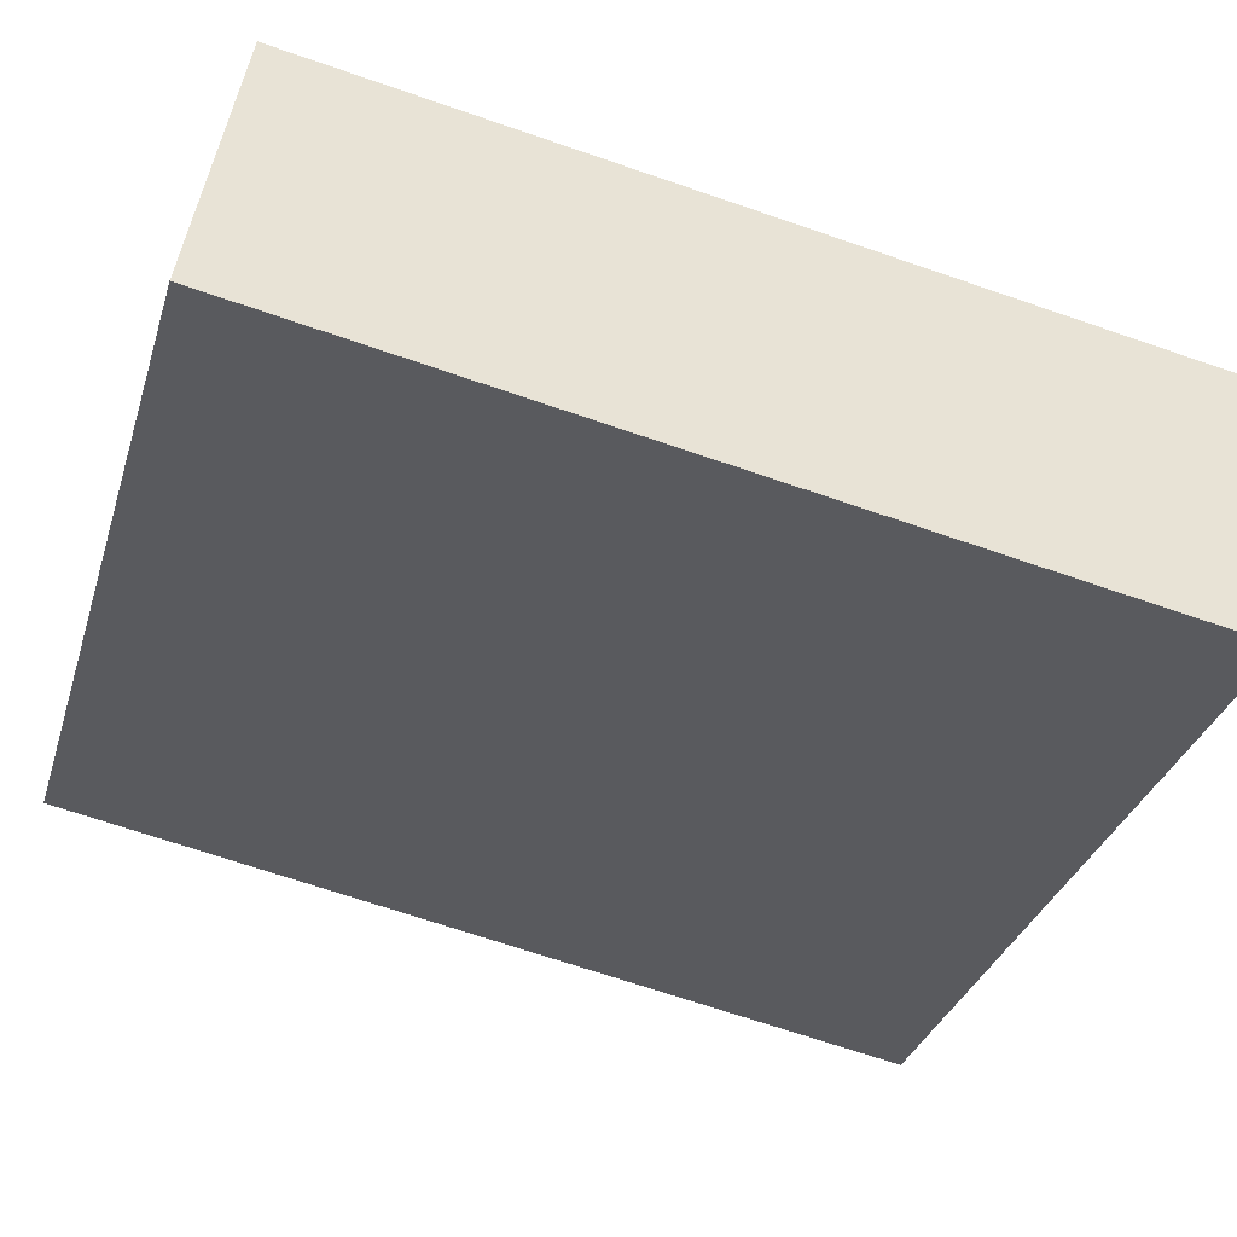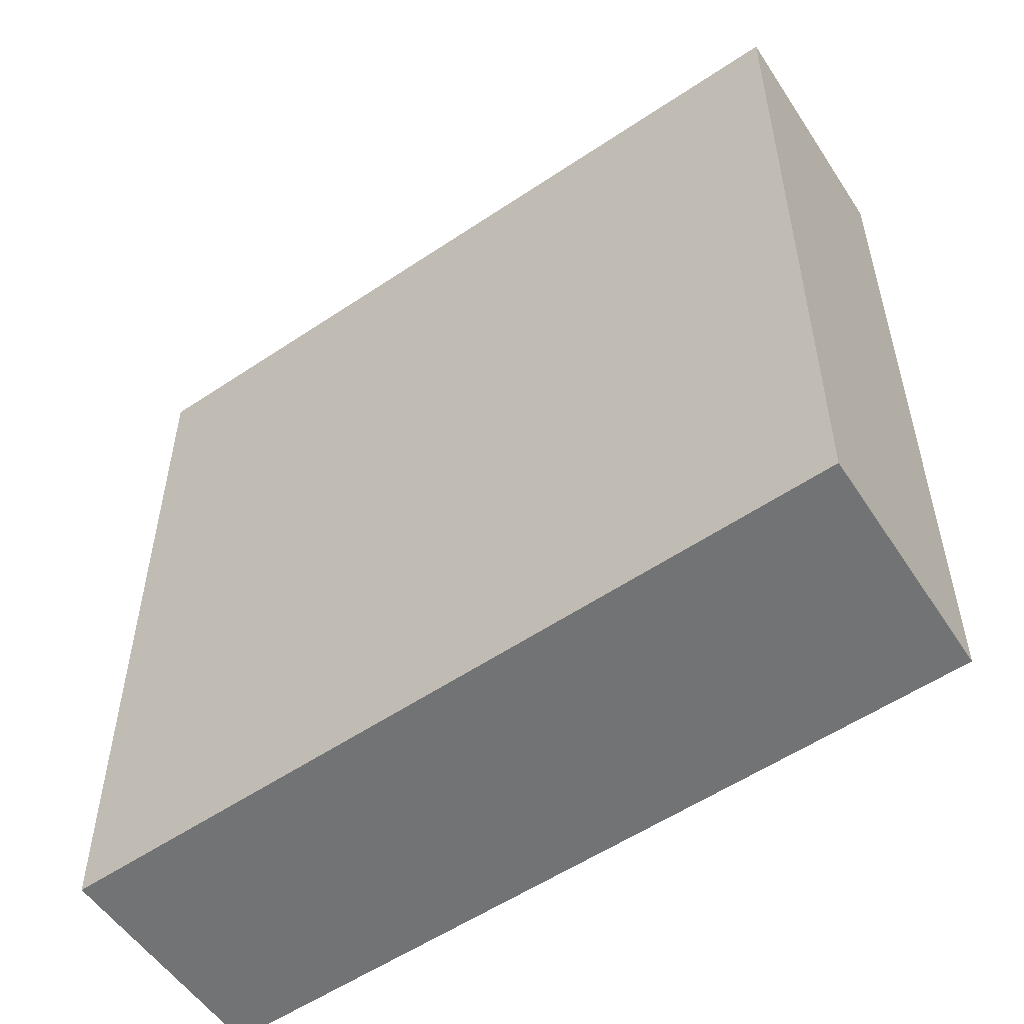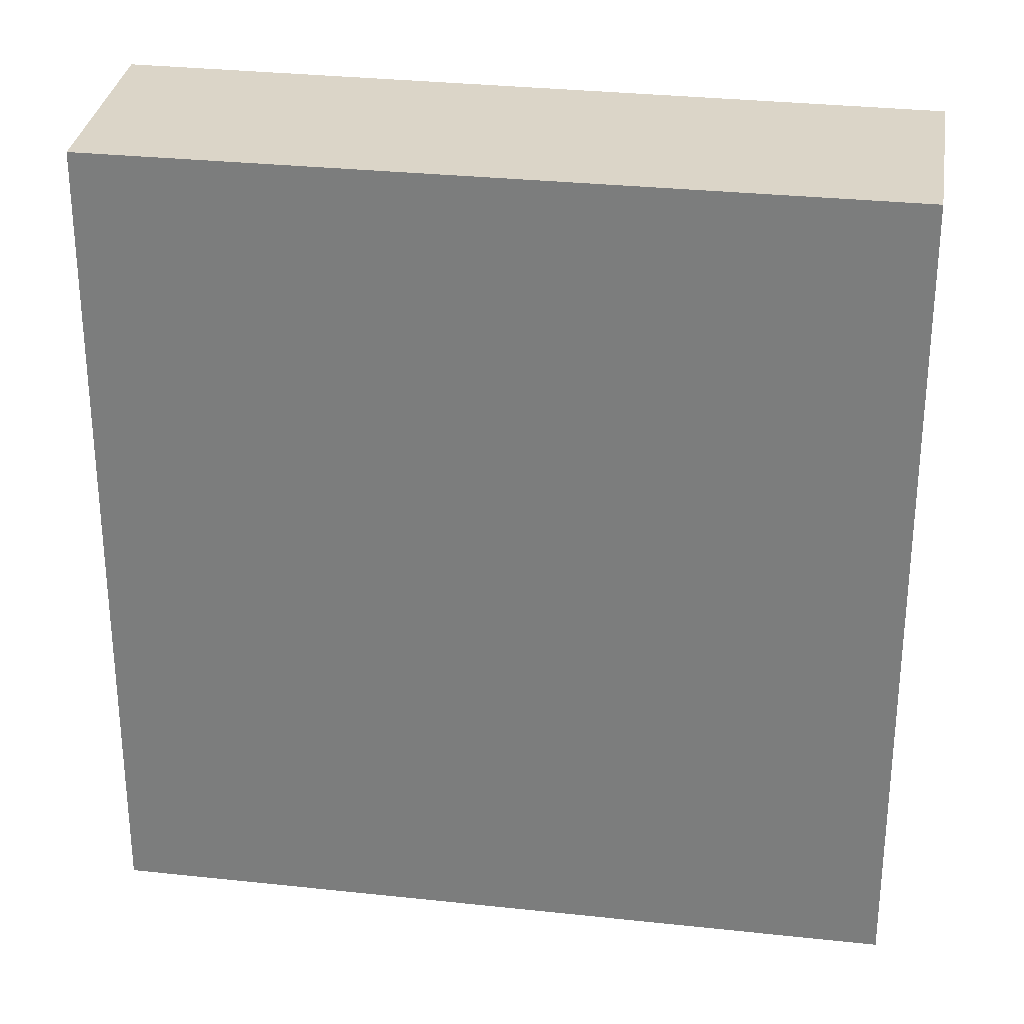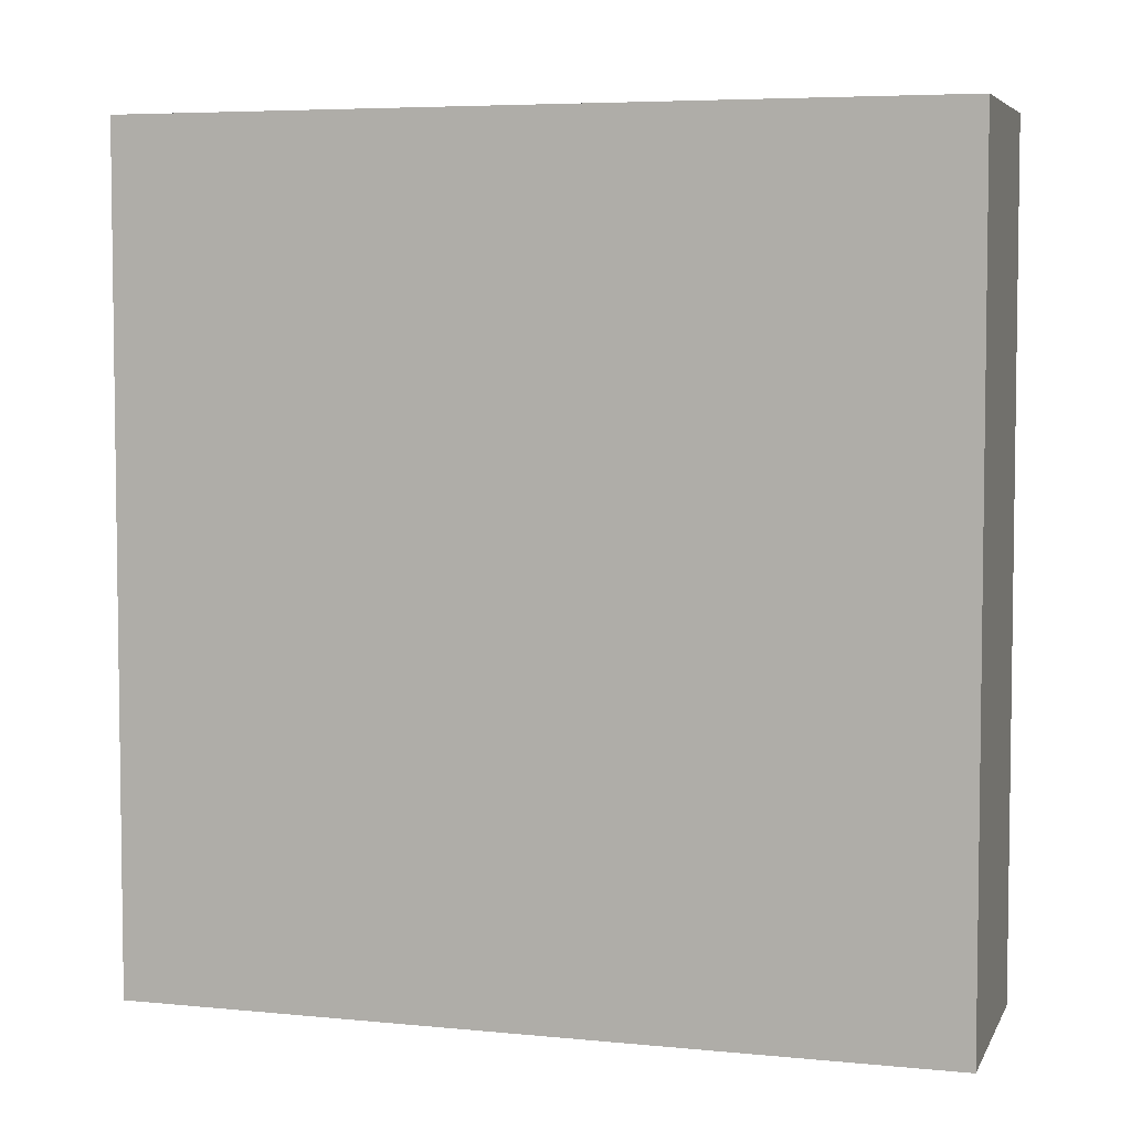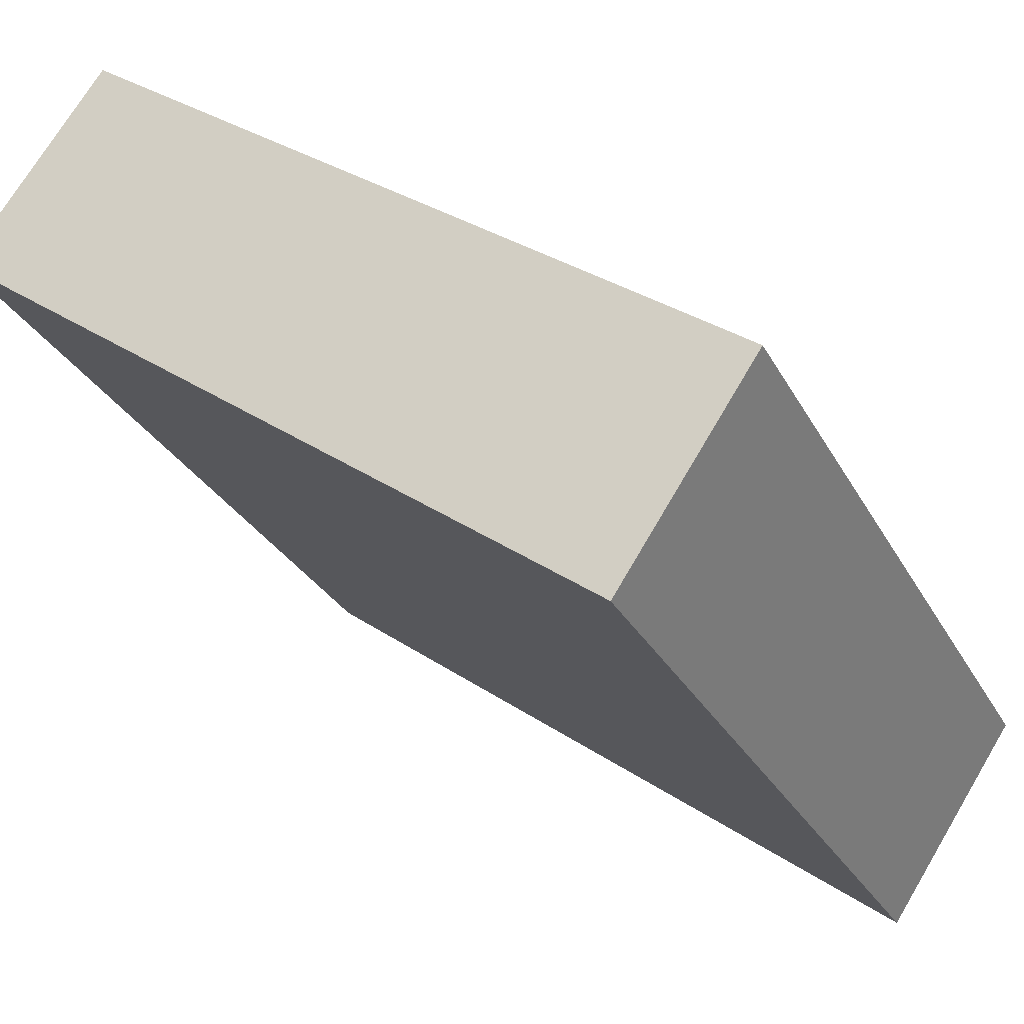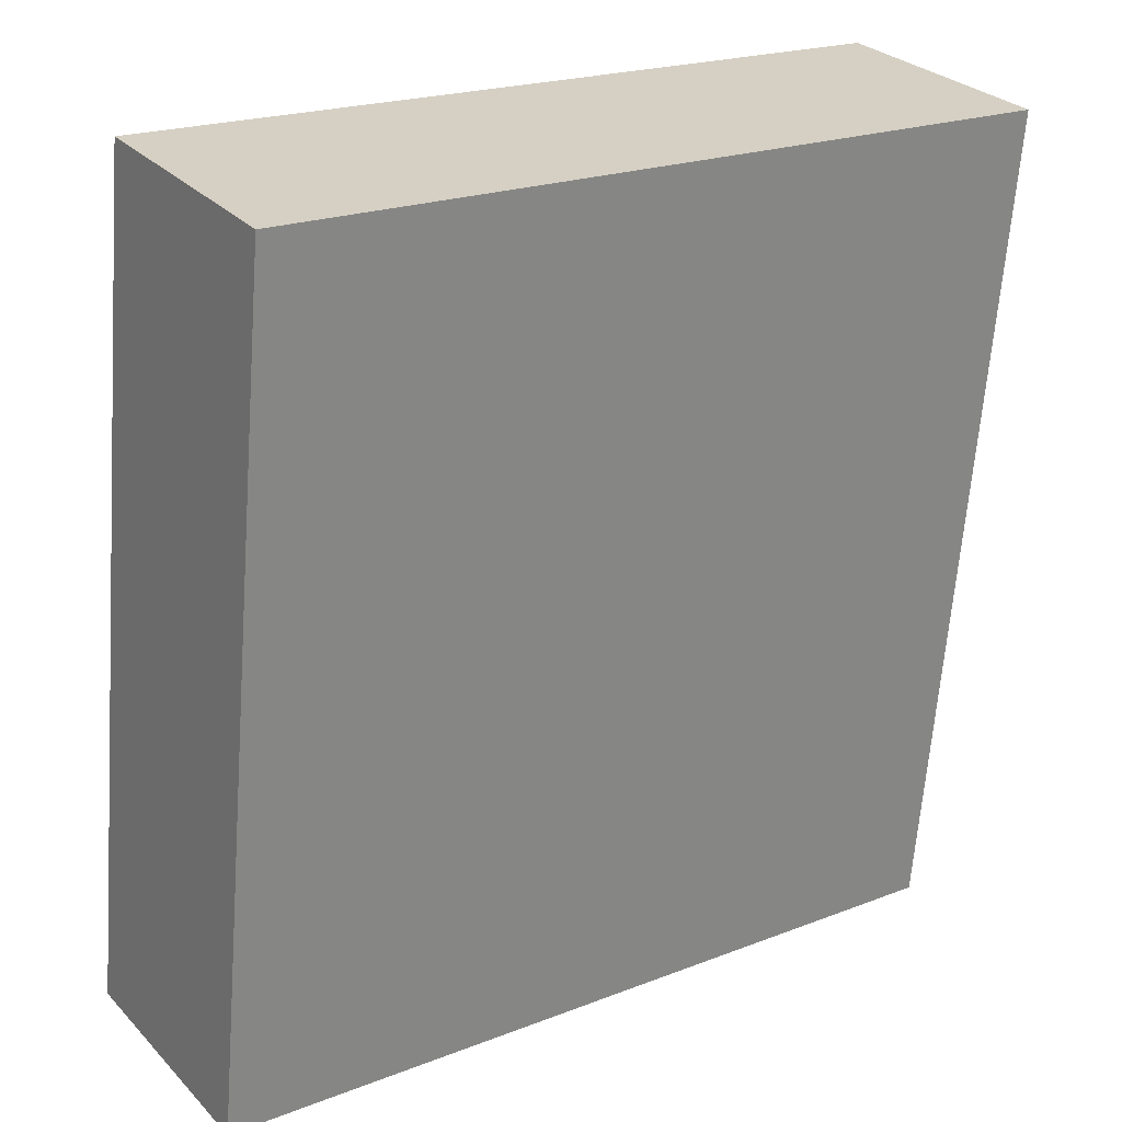
<metadata>
{"format":"obj","ext":"obj","renderer":"f3d","projection":"perspective","resolution":1024,"background":"white","views":[{"elev":-68.6,"azim":-109.0,"up":"+Z"},{"elev":-55.8,"azim":178.9,"up":"+Y"},{"elev":29.6,"azim":-26.9,"up":"+Y"},{"elev":5.3,"azim":161.7,"up":"+Y"},{"elev":-28.0,"azim":-157.0,"up":"+Z"},{"elev":-64.4,"azim":-4.4,"up":"+Z"}]}
</metadata>
<code>
v  0 6.705 4.106e-16
v  6.346 6.705 2.262
v  1.078 6.705 -1.623
v  5.234 6.705 3.796
v  6.346 -1.385e-16 2.262
v  1.078 9.938e-17 -1.623
v  0 0 0
v  5.234 -2.324e-16 3.796
g defaultobject
f 1 2 3
f 2 1 4
f 5 3 2
f 3 5 6
f 6 1 3
f 1 6 7
f 7 4 1
f 4 7 8
f 8 2 4
f 2 8 5
f 5 7 6
f 7 5 8

</code>
